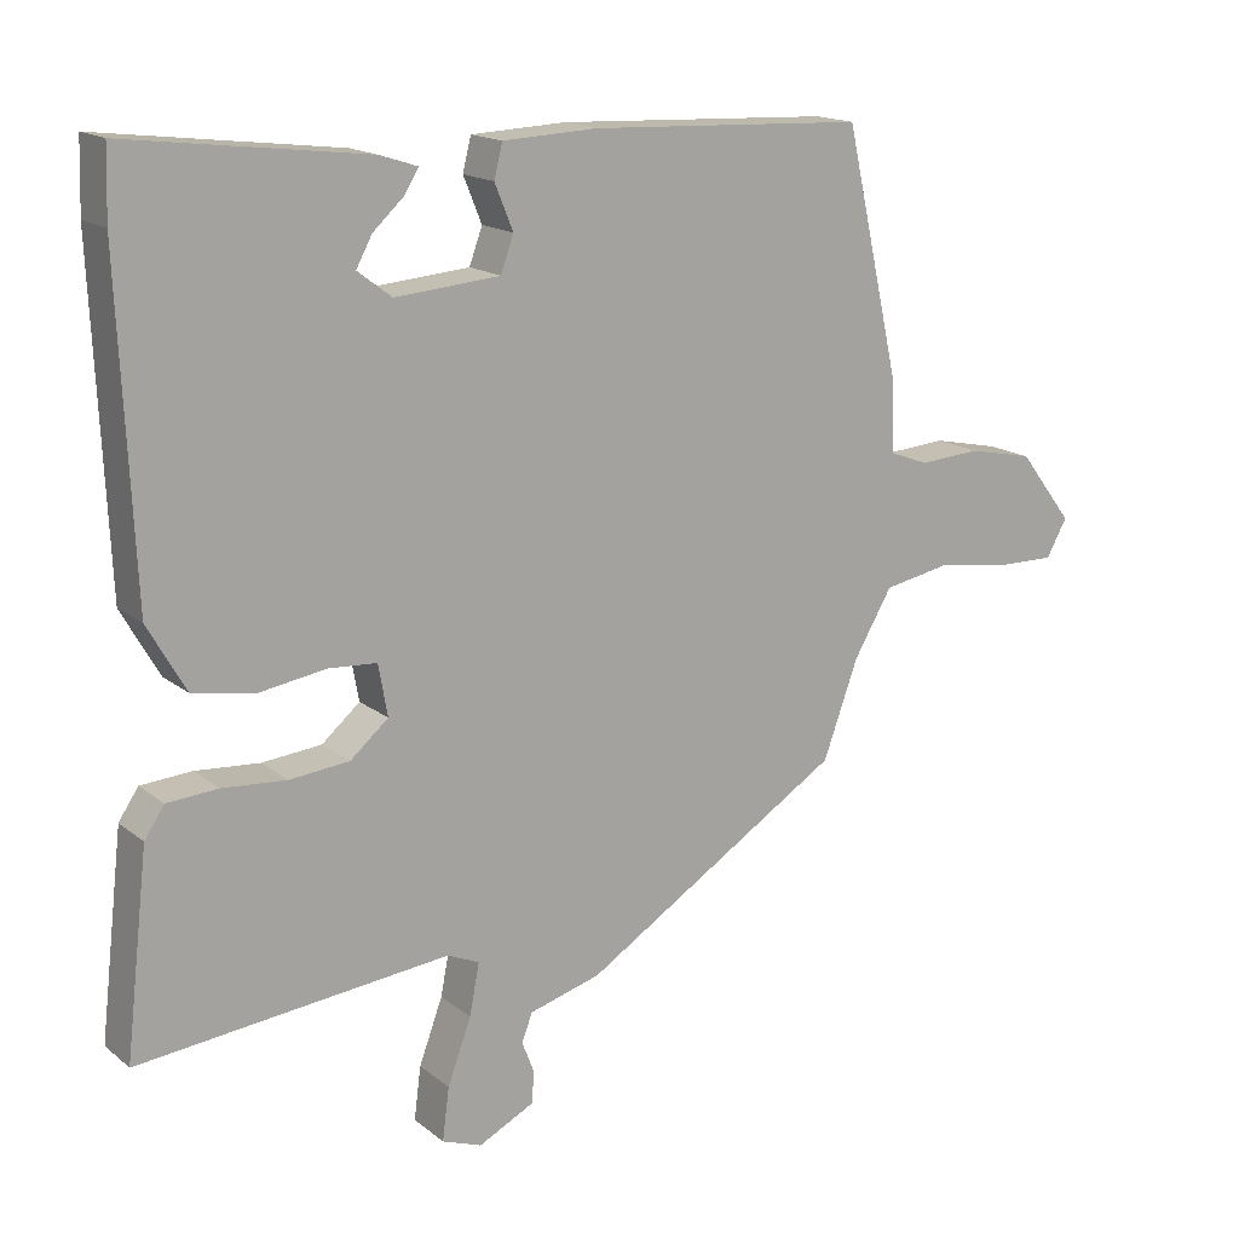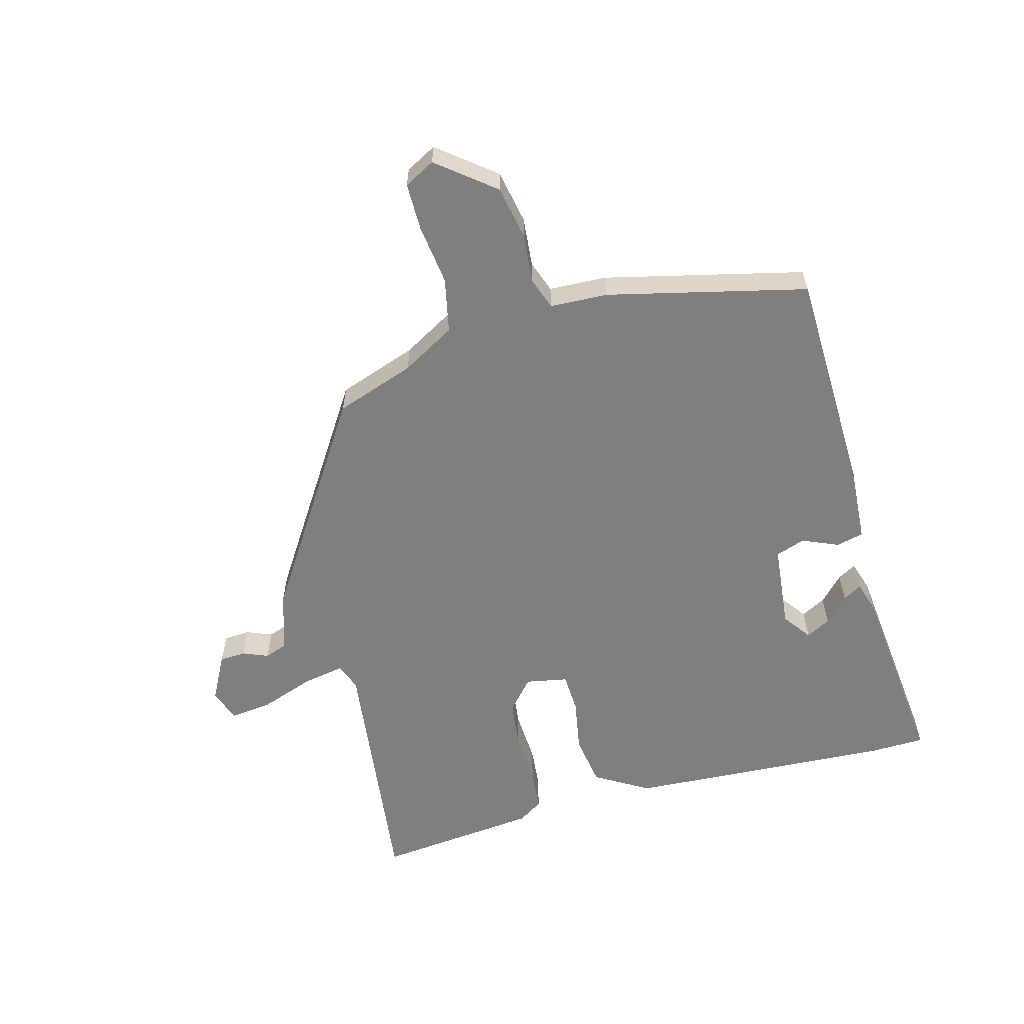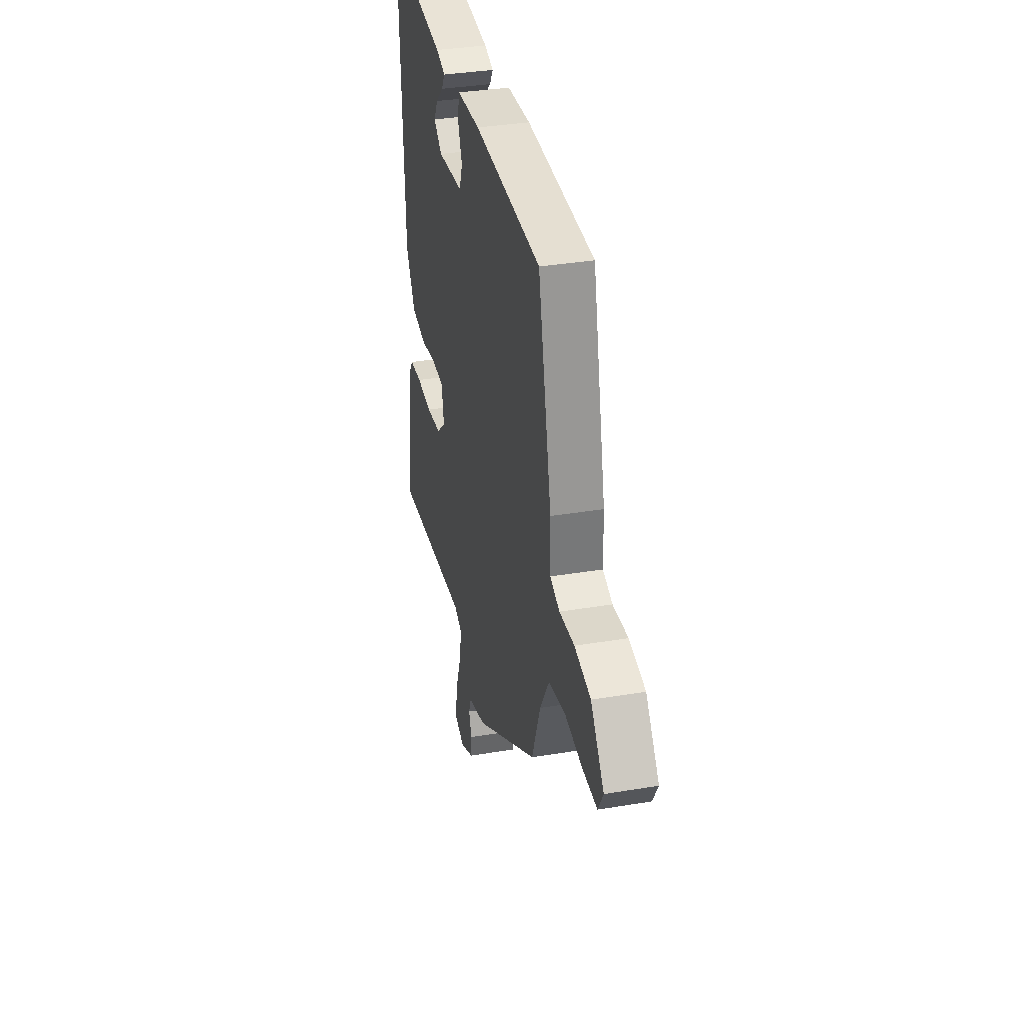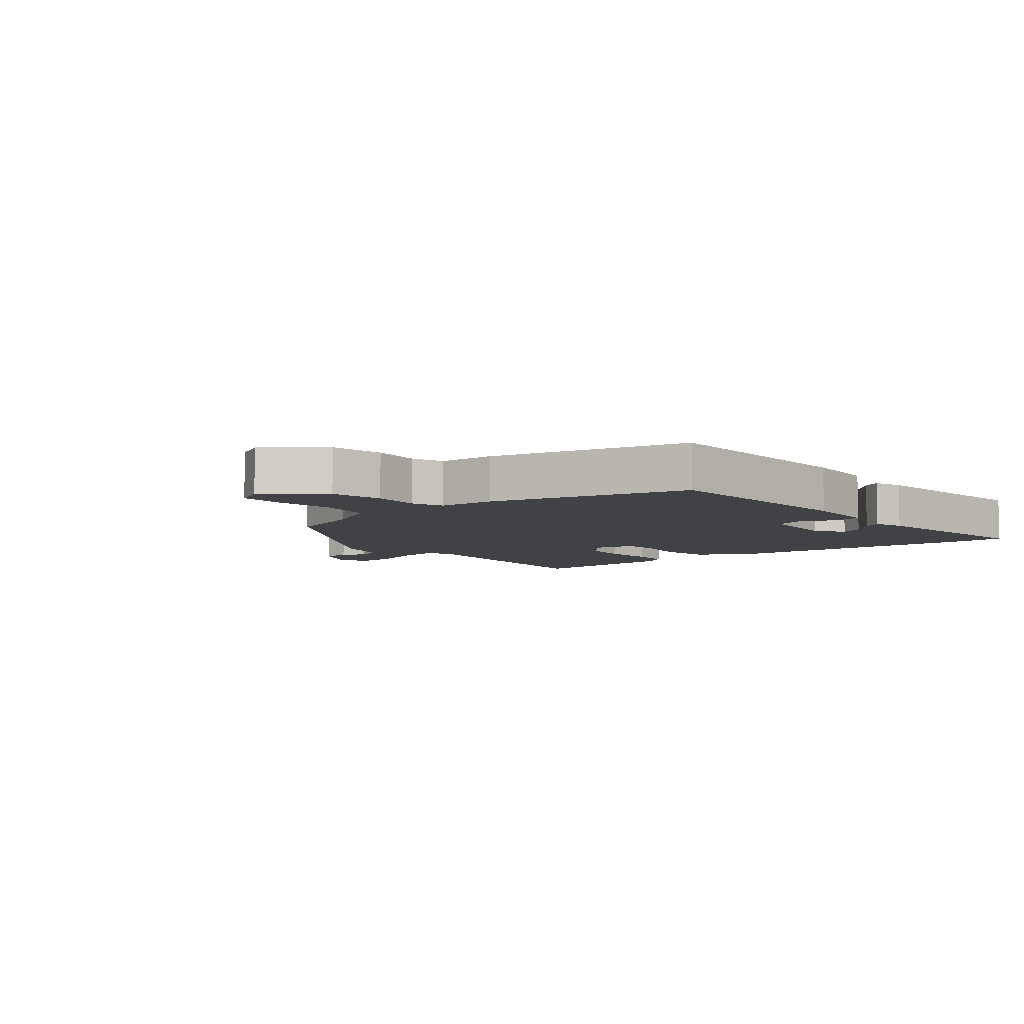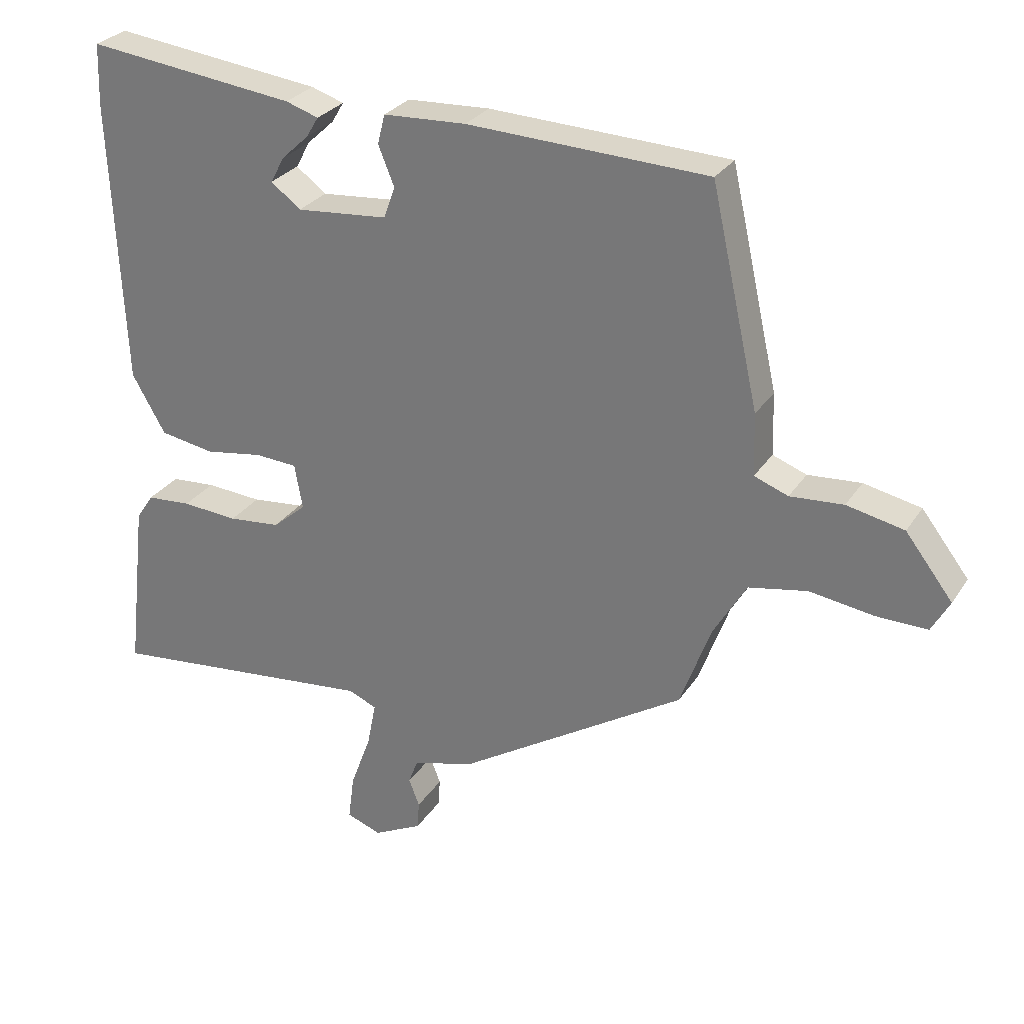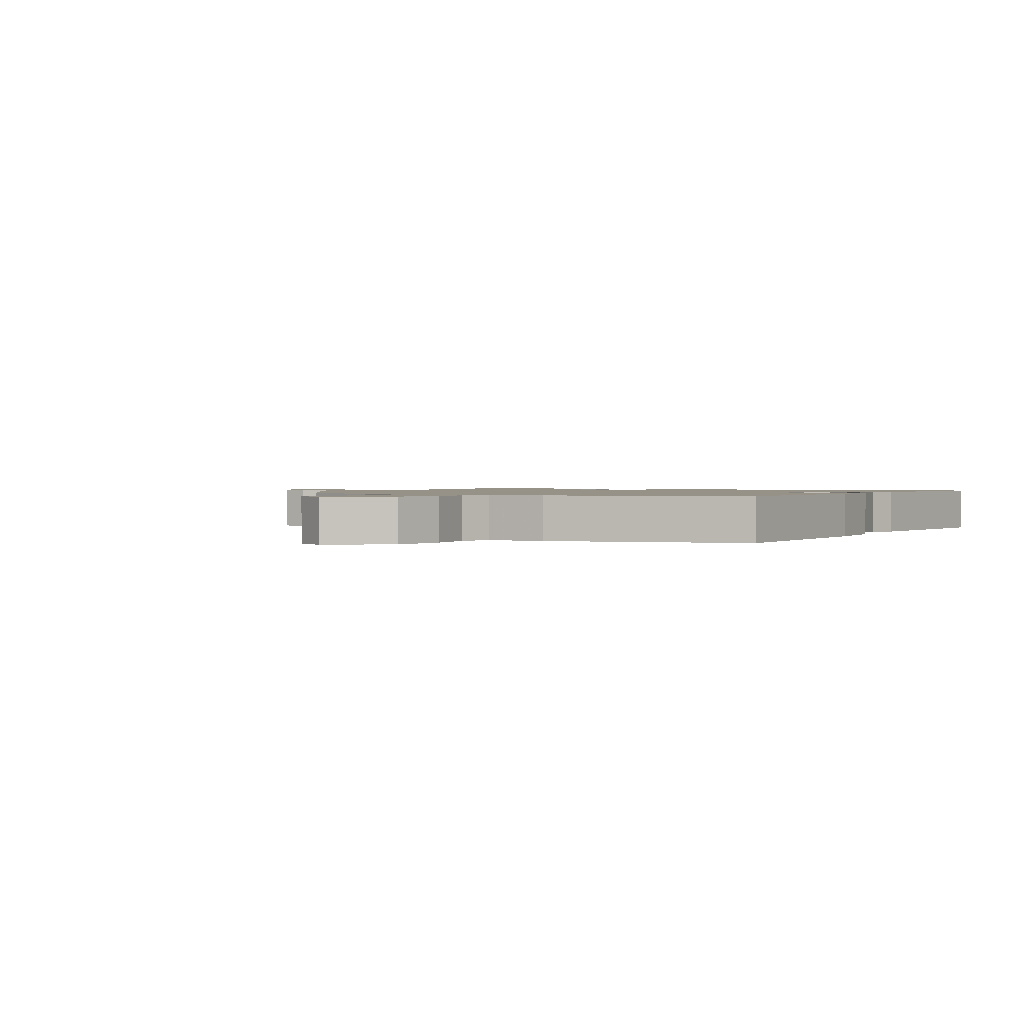
<metadata>
{"format":"obj","ext":"obj","renderer":"f3d","projection":"perspective","resolution":1024,"background":"white","views":[{"elev":16.1,"azim":147.3,"up":"+Z"},{"elev":-59.9,"azim":-75.6,"up":"+Y"},{"elev":34.9,"azim":-102.6,"up":"+Z"},{"elev":-6.4,"azim":-51.7,"up":"+Y"},{"elev":28.3,"azim":-153.4,"up":"+Z"},{"elev":1.2,"azim":-61.7,"up":"+Y"}]}
</metadata>
<code>
v 0.499 0.07 0.523
v 0.502 0.07 0.431
v 0.483 0.07 0.005
v 0.433 0.07 -0.082
v 0.351 0.07 -0.096
v 0.264 0.07 -0.082
v 0.201 0.07 -0.086
v 0.189 0.07 -0.153
v 0.239 0.07 -0.196
v 0.317 0.07 -0.204
v 0.401 0.07 -0.198
v 0.468 0.07 -0.203
v 0.494 0.07 -0.242
v 0.524 0.07 -0.504
v 0.117 0.07 -0.461
v 0.075 0.07 -0.479
v 0.088 0.07 -0.546
v 0.119 0.07 -0.63
v 0.128 0.07 -0.699
v 0.076 0.07 -0.718
v 0.003 0.07 -0.681
v 0 0.07 -0.639
v 0.016 0.07 -0.598
v 0.002 0.07 -0.561
v -0.092 0.07 -0.534
v -0.433 0.07 -0.319
v -0.479 0.07 -0.192
v -0.529 0.07 -0.107
v -0.617 0.07 -0.09
v -0.714 0.07 -0.104
v -0.79 0.07 -0.105
v -0.817 0.07 -0.056
v -0.746 0.07 0.036
v -0.66 0.07 0.054
v -0.58 0.07 0.048
v -0.529 0.07 0.067
v -0.526 0.07 0.16
v -0.454 0.07 0.481
v -0.094 0.07 0.496
v 0.03 0.07 0.49
v 0.041 0.07 0.446
v 0.017 0.07 0.387
v 0.034 0.07 0.34
v 0.171 0.07 0.328
v 0.216 0.07 0.362
v 0.195 0.07 0.401
v 0.154 0.07 0.439
v 0.136 0.07 0.469
v 0.185 0.07 0.485
v 0.499 0 0.523
v 0.502 0 0.431
v 0.483 0 0.005
v 0.433 0 -0.082
v 0.351 0 -0.096
v 0.264 0 -0.082
v 0.201 0 -0.086
v 0.189 0 -0.153
v 0.239 0 -0.196
v 0.317 0 -0.204
v 0.401 0 -0.198
v 0.468 0 -0.203
v 0.494 0 -0.242
v 0.524 0 -0.504
v 0.117 0 -0.461
v 0.075 0 -0.479
v 0.088 0 -0.546
v 0.119 0 -0.63
v 0.128 0 -0.699
v 0.076 0 -0.718
v 0.003 0 -0.681
v 0 0 -0.639
v 0.016 0 -0.598
v 0.002 0 -0.561
v -0.092 0 -0.534
v -0.433 0 -0.319
v -0.479 0 -0.192
v -0.529 0 -0.107
v -0.617 0 -0.09
v -0.714 0 -0.104
v -0.79 0 -0.105
v -0.817 0 -0.056
v -0.746 0 0.036
v -0.66 0 0.054
v -0.58 0 0.048
v -0.529 0 0.067
v -0.526 0 0.16
v -0.454 0 0.481
v -0.094 0 0.496
v 0.03 0 0.49
v 0.041 0 0.446
v 0.017 0 0.387
v 0.034 0 0.34
v 0.171 0 0.328
v 0.216 0 0.362
v 0.195 0 0.401
v 0.154 0 0.439
v 0.136 0 0.469
v 0.185 0 0.485
f 46 47 48 49
f 45 46 49 1
f 44 45 1 2
f 39 40 41 42
f 39 42 43
f 36 37 38 39
f 36 39 43
f 32 33 34 35
f 32 35 36
f 29 30 31 32
f 29 32 36
f 28 29 36 43
f 24 25 26 27
f 24 27 28 43
f 20 21 22 23
f 17 18 19 20
f 16 17 20 23
f 12 13 14 15
f 10 11 12 15
f 9 10 15 16
f 8 9 16
f 7 8 16 23
f 3 4 5 6
f 44 2 3 6
f 44 6 7
f 24 43 44
f 7 23 24 44
f 98 97 96 95
f 50 98 95 94
f 51 50 94 93
f 91 90 89 88
f 92 91 88
f 88 87 86 85
f 92 88 85
f 84 83 82 81
f 85 84 81
f 81 80 79 78
f 85 81 78
f 92 85 78 77
f 76 75 74 73
f 92 77 76 73
f 72 71 70 69
f 69 68 67 66
f 72 69 66 65
f 64 63 62 61
f 64 61 60 59
f 65 64 59 58
f 65 58 57
f 72 65 57 56
f 55 54 53 52
f 55 52 51 93
f 56 55 93
f 93 92 73
f 93 73 72 56
f 1 50 51 2
f 2 51 52 3
f 3 52 53 4
f 4 53 54 5
f 5 54 55 6
f 6 55 56 7
f 7 56 57 8
f 8 57 58 9
f 9 58 59 10
f 10 59 60 11
f 11 60 61 12
f 12 61 62 13
f 13 62 63 14
f 14 63 64 15
f 15 64 65 16
f 16 65 66 17
f 17 66 67 18
f 18 67 68 19
f 19 68 69 20
f 20 69 70 21
f 21 70 71 22
f 22 71 72 23
f 23 72 73 24
f 24 73 74 25
f 25 74 75 26
f 26 75 76 27
f 27 76 77 28
f 28 77 78 29
f 29 78 79 30
f 30 79 80 31
f 31 80 81 32
f 32 81 82 33
f 33 82 83 34
f 34 83 84 35
f 35 84 85 36
f 36 85 86 37
f 37 86 87 38
f 38 87 88 39
f 39 88 89 40
f 40 89 90 41
f 41 90 91 42
f 42 91 92 43
f 43 92 93 44
f 44 93 94 45
f 45 94 95 46
f 46 95 96 47
f 47 96 97 48
f 48 97 98 49
f 49 98 50 1

</code>
